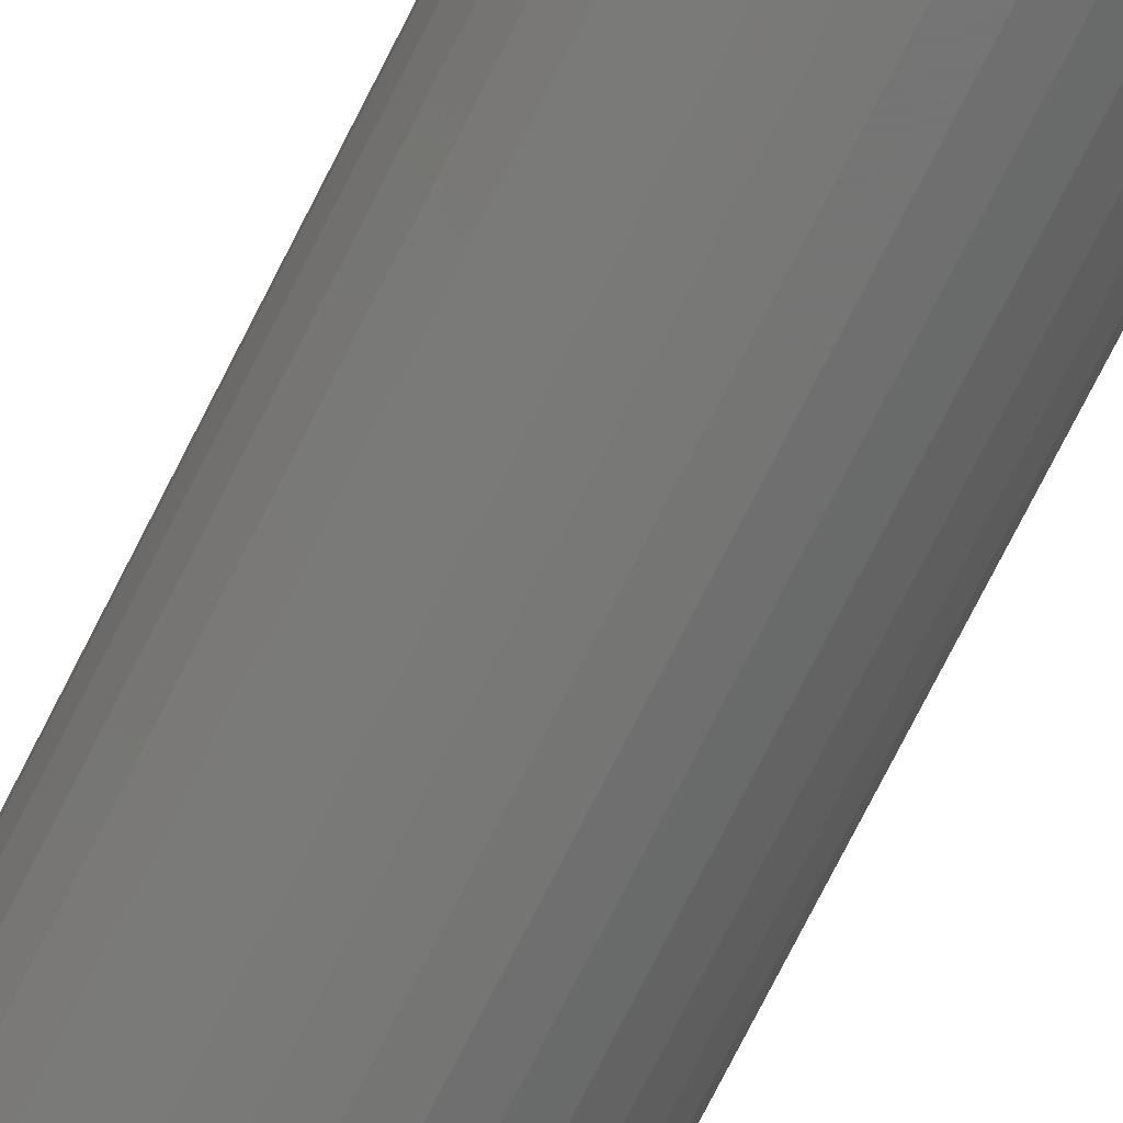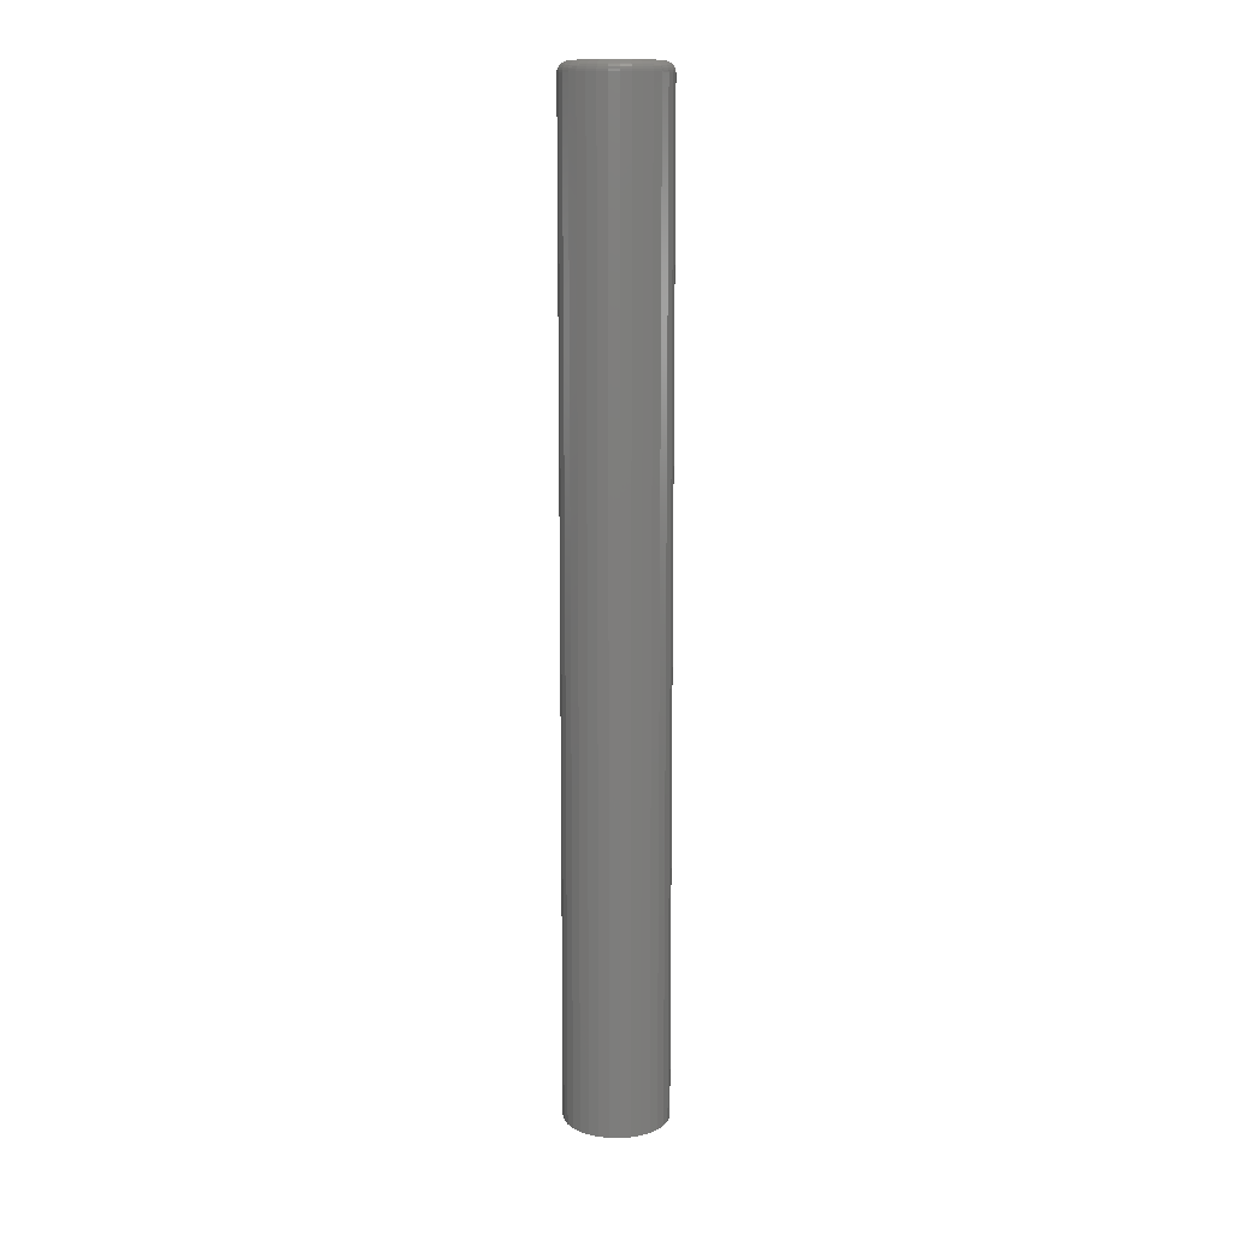
<metadata>
{"format":"stl","ext":"stl","renderer":"f3d","projection":"perspective","resolution":1024,"background":"white","views":[{"elev":-69.2,"azim":153.9,"up":"+Z"},{"elev":12.6,"azim":-93.5,"up":"+Y"}]}
</metadata>
<code>
# stl→obj: 320 verts, 636 faces
v -0.008169 2.036e-17 0.02925
v -0.002229 2.069e-17 0.03105
v 0.003947 2.104e-17 0.03166
v 0.01012 2.138e-17 0.03105
v 0.01606 2.171e-17 0.02925
v -0.01364 2.006e-17 0.02633
v 0.02154 2.201e-17 0.02633
v -0.01844 1.979e-17 0.02239
v 0.02634 2.228e-17 0.02239
v -0.02238 1.957e-17 0.01759
v 0.03027 2.25e-17 0.01759
v -0.0253 1.941e-17 0.01212
v 0.0332 2.266e-17 0.01212
v -0.02711 1.931e-17 0.006177
v 0.035 2.276e-17 0.006177
v 0.0332 2.266e-17 -0.01212
v -0.0253 1.941e-17 -0.01212
v 0.035 2.276e-17 -0.006177
v -0.02238 1.957e-17 -0.01759
v 0.03027 2.25e-17 -0.01759
v -0.01844 1.979e-17 -0.02239
v 0.02634 2.228e-17 -0.02239
v -0.01364 2.006e-17 -0.02633
v 0.02154 2.201e-17 -0.02633
v -0.008169 2.036e-17 -0.02925
v 0.01606 2.171e-17 -0.02925
v -0.002229 2.069e-17 -0.03105
v 0.003947 2.104e-17 -0.03166
v 0.01012 2.138e-17 -0.03105
v -0.02711 1.931e-17 -0.006177
v -0.02771 1.928e-17 -5.957e-17
v 0.03561 2.279e-17 -4.776e-18
v 0.04342 -0.007812 -7.035e-17
v 0.04342 -0.75 -2.562e-17
v 0.04266 -0.007812 -0.007701
v 0.04266 -0.75 -0.007701
v 0.04042 -0.007812 -0.01511
v 0.04042 -0.75 -0.01511
v 0.03677 -0.007812 -0.02193
v 0.03677 -0.75 -0.02193
v 0.03186 -0.007812 -0.02791
v 0.03186 -0.75 -0.02791
v 0.02588 -0.007812 -0.03282
v 0.02588 -0.75 -0.03282
v 0.01905 -0.007812 -0.03647
v 0.01905 -0.75 -0.03647
v 0.01165 -0.007812 -0.03872
v 0.01165 -0.75 -0.03872
v 0.003947 -0.007812 -0.03947
v 0.003947 -0.75 -0.03947
v -0.003754 -0.007812 -0.03872
v -0.003754 -0.75 -0.03872
v -0.01116 -0.007812 -0.03647
v -0.01116 -0.75 -0.03647
v -0.01798 -0.007812 -0.03282
v -0.01798 -0.75 -0.03282
v -0.02396 -0.007812 -0.02791
v -0.02396 -0.75 -0.02791
v -0.02887 -0.007812 -0.02193
v -0.02887 -0.75 -0.02193
v -0.03252 -0.007812 -0.01511
v -0.03252 -0.75 -0.01511
v -0.03477 -0.007812 -0.007701
v -0.03477 -0.75 -0.007701
v -0.03553 -0.007812 -1.595e-17
v -0.03553 -0.75 -1.595e-17
v -0.03477 -0.007812 0.007701
v -0.03477 -0.75 0.007701
v -0.03252 -0.007812 0.01511
v -0.03252 -0.75 0.01511
v -0.02887 -0.007812 0.02193
v -0.02887 -0.75 0.02193
v -0.02396 -0.007812 0.02791
v -0.02396 -0.75 0.02791
v -0.01798 -0.007812 0.03282
v -0.01798 -0.75 0.03282
v -0.01116 -0.007812 0.03647
v -0.01116 -0.75 0.03647
v -0.003754 -0.007812 0.03872
v -0.003754 -0.75 0.03872
v 0.003947 -0.007812 0.03947
v 0.003947 -0.75 0.03947
v 0.01165 -0.007812 0.03872
v 0.01165 -0.75 0.03872
v 0.01905 -0.007812 0.03647
v 0.01905 -0.75 0.03647
v 0.02588 -0.007812 0.03282
v 0.02588 -0.75 0.03282
v 0.03186 -0.007812 0.02791
v 0.03186 -0.75 0.02791
v 0.03677 -0.007812 0.02193
v 0.03677 -0.75 0.02193
v 0.04042 -0.007812 0.01511
v 0.04042 -0.75 0.01511
v 0.04266 -0.007812 0.007701
v 0.04266 -0.75 0.007701
v -0.03538 -0.006288 -5.898e-17
v -0.03462 -0.006288 0.007672
v -0.03493 -0.004823 -6.245e-17
v -0.03418 -0.004823 0.007585
v -0.03421 -0.003472 -6.245e-17
v -0.03348 -0.003472 0.007444
v -0.03324 -0.002288 -5.898e-17
v -0.03252 -0.002288 0.007255
v -0.03205 -0.001317 -5.898e-17
v -0.03136 -0.001317 0.007024
v -0.0307 -0.0005947 -5.898e-17
v -0.03004 -0.0005947 0.00676
v -0.02924 -0.0001501 -5.551e-17
v -0.0286 -0.0001501 0.006474
v 0.04252 -0.006288 0.007672
v 0.04327 -0.006288 -1.041e-17
v 0.04208 -0.004823 0.007585
v 0.04283 -0.004823 -3.469e-18
v 0.04137 -0.003472 0.007444
v 0.0421 -0.003472 -6.939e-18
v 0.04042 -0.002288 0.007255
v 0.04113 -0.002288 -1.041e-17
v 0.03926 -0.001317 0.007024
v 0.03995 -0.001317 -1.041e-17
v 0.03793 -0.0005947 0.00676
v 0.0386 -0.0005947 -1.041e-17
v 0.0365 -0.0001501 0.006474
v 0.03713 -0.0001501 -1.388e-17
v 0.04028 -0.006288 0.01505
v 0.03987 -0.004823 0.01488
v 0.0392 -0.003472 0.0146
v 0.0383 -0.002288 0.01423
v 0.03721 -0.001317 0.01378
v 0.03596 -0.0005947 0.01326
v 0.03461 -0.0001501 0.0127
v 0.03664 -0.006288 0.02185
v 0.03627 -0.004823 0.0216
v 0.03567 -0.003472 0.0212
v 0.03487 -0.002288 0.02066
v 0.03388 -0.001317 0.02
v 0.03276 -0.0005947 0.01925
v 0.03154 -0.0001501 0.01844
v 0.03175 -0.006288 0.02781
v 0.03144 -0.004823 0.02749
v 0.03093 -0.003472 0.02698
v 0.03024 -0.002288 0.02629
v 0.0294 -0.001317 0.02546
v 0.02845 -0.0005947 0.0245
v 0.02741 -0.0001501 0.02347
v 0.02579 -0.006288 0.0327
v 0.02555 -0.004823 0.03233
v 0.02515 -0.003472 0.03173
v 0.02461 -0.002288 0.03092
v 0.02395 -0.001317 0.02993
v 0.0232 -0.0005947 0.02881
v 0.02238 -0.0001501 0.02759
v 0.019 -0.006288 0.03633
v 0.01883 -0.004823 0.03592
v 0.01855 -0.003472 0.03525
v 0.01818 -0.002288 0.03435
v 0.01772 -0.001317 0.03326
v 0.01721 -0.0005947 0.03201
v 0.01665 -0.0001501 0.03066
v 0.01162 -0.006288 0.03857
v 0.01153 -0.004823 0.03813
v 0.01139 -0.003472 0.03742
v 0.0112 -0.002288 0.03647
v 0.01097 -0.001317 0.03531
v 0.01071 -0.0005947 0.03399
v 0.01042 -0.0001501 0.03255
v 0.003947 -0.006288 0.03932
v 0.003947 -0.004823 0.03888
v 0.003947 -0.003472 0.03816
v 0.003947 -0.002288 0.03719
v 0.003947 -0.001317 0.036
v 0.003947 -0.0005947 0.03465
v 0.003947 -0.0001501 0.03319
v -0.003724 -0.006288 0.03857
v -0.003638 -0.004823 0.03813
v -0.003497 -0.003472 0.03742
v -0.003307 -0.002288 0.03647
v -0.003076 -0.001317 0.03531
v -0.002813 -0.0005947 0.03399
v -0.002527 -0.0001501 0.03255
v -0.0111 -0.006288 0.03633
v -0.01093 -0.004823 0.03592
v -0.01065 -0.003472 0.03525
v -0.01028 -0.002288 0.03435
v -0.00983 -0.001317 0.03326
v -0.009313 -0.0005947 0.03201
v -0.008752 -0.0001501 0.03066
v -0.0179 -0.006288 0.0327
v -0.01765 -0.004823 0.03233
v -0.01725 -0.003472 0.03173
v -0.01671 -0.002288 0.03092
v -0.01605 -0.001317 0.02993
v -0.0153 -0.0005947 0.02881
v -0.01449 -0.0001501 0.02759
v -0.02386 -0.006288 0.02781
v -0.02354 -0.004823 0.02749
v -0.02303 -0.003472 0.02698
v -0.02235 -0.002288 0.02629
v -0.02151 -0.001317 0.02546
v -0.02055 -0.0005947 0.0245
v -0.01952 -0.0001501 0.02347
v -0.02875 -0.006288 0.02185
v -0.02838 -0.004823 0.0216
v -0.02778 -0.003472 0.0212
v -0.02697 -0.002288 0.02066
v -0.02599 -0.001317 0.02
v -0.02486 -0.0005947 0.01925
v -0.02365 -0.0001501 0.01844
v -0.03238 -0.006288 0.01505
v -0.03197 -0.004823 0.01488
v -0.03131 -0.003472 0.0146
v -0.03041 -0.002288 0.01423
v -0.02931 -0.001317 0.01378
v -0.02807 -0.0005947 0.01326
v -0.02671 -0.0001501 0.0127
v 0.04252 -0.006288 -0.007672
v 0.04208 -0.004823 -0.007585
v 0.04137 -0.003472 -0.007444
v 0.04042 -0.002288 -0.007255
v 0.03926 -0.001317 -0.007024
v 0.03793 -0.0005947 -0.00676
v 0.0365 -0.0001501 -0.006474
v -0.03462 -0.006288 -0.007672
v -0.03418 -0.004823 -0.007585
v -0.03348 -0.003472 -0.007444
v -0.03252 -0.002288 -0.007255
v -0.03136 -0.001317 -0.007024
v -0.03004 -0.0005947 -0.00676
v -0.0286 -0.0001501 -0.006474
v -0.03238 -0.006288 -0.01505
v -0.03197 -0.004823 -0.01488
v -0.03131 -0.003472 -0.0146
v -0.03041 -0.002288 -0.01423
v -0.02931 -0.001317 -0.01378
v -0.02807 -0.0005947 -0.01326
v -0.02671 -0.0001501 -0.0127
v -0.02875 -0.006288 -0.02185
v -0.02838 -0.004823 -0.0216
v -0.02778 -0.003472 -0.0212
v -0.02697 -0.002288 -0.02066
v -0.02599 -0.001317 -0.02
v -0.02486 -0.0005947 -0.01925
v -0.02365 -0.0001501 -0.01844
v -0.02386 -0.006288 -0.02781
v -0.02354 -0.004823 -0.02749
v -0.02303 -0.003472 -0.02698
v -0.02235 -0.002288 -0.02629
v -0.02151 -0.001317 -0.02546
v -0.02055 -0.0005947 -0.0245
v -0.01952 -0.0001501 -0.02347
v -0.0179 -0.006288 -0.0327
v -0.01765 -0.004823 -0.03233
v -0.01725 -0.003472 -0.03173
v -0.01671 -0.002288 -0.03092
v -0.01605 -0.001317 -0.02993
v -0.0153 -0.0005947 -0.02881
v -0.01449 -0.0001501 -0.02759
v -0.0111 -0.006288 -0.03633
v -0.01093 -0.004823 -0.03592
v -0.01065 -0.003472 -0.03525
v -0.01028 -0.002288 -0.03435
v -0.00983 -0.001317 -0.03326
v -0.009313 -0.0005947 -0.03201
v -0.008752 -0.0001501 -0.03066
v -0.003724 -0.006288 -0.03857
v -0.003638 -0.004823 -0.03813
v -0.003497 -0.003472 -0.03742
v -0.003307 -0.002288 -0.03647
v -0.003076 -0.001317 -0.03531
v -0.002813 -0.0005947 -0.03399
v -0.002527 -0.0001501 -0.03255
v 0.003947 -0.006288 -0.03932
v 0.003947 -0.004823 -0.03888
v 0.003947 -0.003472 -0.03816
v 0.003947 -0.002288 -0.03719
v 0.003947 -0.001317 -0.036
v 0.003947 -0.0005947 -0.03465
v 0.003947 -0.0001501 -0.03319
v 0.01162 -0.006288 -0.03857
v 0.01153 -0.004823 -0.03813
v 0.01139 -0.003472 -0.03742
v 0.0112 -0.002288 -0.03647
v 0.01097 -0.001317 -0.03531
v 0.01071 -0.0005947 -0.03399
v 0.01042 -0.0001501 -0.03255
v 0.019 -0.006288 -0.03633
v 0.01883 -0.004823 -0.03592
v 0.01855 -0.003472 -0.03525
v 0.01818 -0.002288 -0.03435
v 0.01772 -0.001317 -0.03326
v 0.01721 -0.0005947 -0.03201
v 0.01665 -0.0001501 -0.03066
v 0.02579 -0.006288 -0.0327
v 0.02555 -0.004823 -0.03233
v 0.02515 -0.003472 -0.03173
v 0.02461 -0.002288 -0.03092
v 0.02395 -0.001317 -0.02993
v 0.0232 -0.0005947 -0.02881
v 0.02238 -0.0001501 -0.02759
v 0.03175 -0.006288 -0.02781
v 0.03144 -0.004823 -0.02749
v 0.03093 -0.003472 -0.02698
v 0.03024 -0.002288 -0.02629
v 0.0294 -0.001317 -0.02546
v 0.02845 -0.0005947 -0.0245
v 0.02741 -0.0001501 -0.02347
v 0.03664 -0.006288 -0.02185
v 0.03627 -0.004823 -0.0216
v 0.03567 -0.003472 -0.0212
v 0.03487 -0.002288 -0.02066
v 0.03388 -0.001317 -0.02
v 0.03276 -0.0005947 -0.01925
v 0.03154 -0.0001501 -0.01844
v 0.04028 -0.006288 -0.01505
v 0.03987 -0.004823 -0.01488
v 0.0392 -0.003472 -0.0146
v 0.0383 -0.002288 -0.01423
v 0.03721 -0.001317 -0.01378
v 0.03596 -0.0005947 -0.01326
v 0.03461 -0.0001501 -0.0127
f 1 2 3
f 1 3 4
f 5 1 4
f 6 1 5
f 7 6 5
f 8 6 7
f 9 8 7
f 10 8 9
f 11 10 9
f 12 10 11
f 13 12 11
f 14 12 13
f 15 14 13
f 16 17 18
f 19 17 16
f 20 19 16
f 21 19 20
f 22 21 20
f 23 21 22
f 24 23 22
f 25 23 24
f 26 25 24
f 27 25 26
f 28 27 26
f 29 28 26
f 17 30 18
f 18 30 31
f 18 31 32
f 32 31 14
f 32 14 15
f 33 34 35
f 35 34 36
f 35 36 37
f 37 36 38
f 37 38 39
f 39 38 40
f 39 40 41
f 41 40 42
f 41 42 43
f 43 42 44
f 43 44 45
f 45 44 46
f 45 46 47
f 47 46 48
f 47 48 49
f 49 48 50
f 49 50 51
f 51 50 52
f 51 52 53
f 53 52 54
f 53 54 55
f 55 54 56
f 55 56 57
f 57 56 58
f 57 58 59
f 59 58 60
f 59 60 61
f 61 60 62
f 61 62 63
f 63 62 64
f 63 64 65
f 65 64 66
f 65 66 67
f 67 66 68
f 67 68 69
f 69 68 70
f 69 70 71
f 71 70 72
f 71 72 73
f 73 72 74
f 73 74 75
f 75 74 76
f 75 76 77
f 77 76 78
f 77 78 79
f 79 78 80
f 79 80 81
f 81 80 82
f 81 82 83
f 83 82 84
f 83 84 85
f 85 84 86
f 85 86 87
f 87 86 88
f 87 88 89
f 89 88 90
f 89 90 91
f 91 90 92
f 91 92 93
f 93 92 94
f 93 94 95
f 95 94 96
f 95 96 33
f 33 96 34
f 65 67 97
f 97 67 98
f 97 98 99
f 99 98 100
f 99 100 101
f 101 100 102
f 101 102 103
f 103 102 104
f 103 104 105
f 105 104 106
f 105 106 107
f 107 106 108
f 107 108 109
f 109 108 110
f 109 110 31
f 31 110 14
f 95 33 111
f 111 33 112
f 111 112 113
f 113 112 114
f 113 114 115
f 115 114 116
f 115 116 117
f 117 116 118
f 117 118 119
f 119 118 120
f 119 120 121
f 121 120 122
f 121 122 123
f 123 122 124
f 123 124 15
f 15 124 32
f 93 95 125
f 125 95 111
f 125 111 126
f 126 111 113
f 126 113 127
f 127 113 115
f 127 115 128
f 128 115 117
f 128 117 129
f 129 117 119
f 129 119 130
f 130 119 121
f 130 121 131
f 131 121 123
f 131 123 13
f 13 123 15
f 91 93 132
f 132 93 125
f 132 125 133
f 133 125 126
f 133 126 134
f 134 126 127
f 134 127 135
f 135 127 128
f 135 128 136
f 136 128 129
f 136 129 137
f 137 129 130
f 137 130 138
f 138 130 131
f 138 131 11
f 11 131 13
f 89 91 139
f 139 91 132
f 139 132 140
f 140 132 133
f 140 133 141
f 141 133 134
f 141 134 142
f 142 134 135
f 142 135 143
f 143 135 136
f 143 136 144
f 144 136 137
f 144 137 145
f 145 137 138
f 145 138 9
f 9 138 11
f 87 89 146
f 146 89 139
f 146 139 147
f 147 139 140
f 147 140 148
f 148 140 141
f 148 141 149
f 149 141 142
f 149 142 150
f 150 142 143
f 150 143 151
f 151 143 144
f 151 144 152
f 152 144 145
f 152 145 7
f 7 145 9
f 85 87 153
f 153 87 146
f 153 146 154
f 154 146 147
f 154 147 155
f 155 147 148
f 155 148 156
f 156 148 149
f 156 149 157
f 157 149 150
f 157 150 158
f 158 150 151
f 158 151 159
f 159 151 152
f 159 152 5
f 5 152 7
f 83 85 160
f 160 85 153
f 160 153 161
f 161 153 154
f 161 154 162
f 162 154 155
f 162 155 163
f 163 155 156
f 163 156 164
f 164 156 157
f 164 157 165
f 165 157 158
f 165 158 166
f 166 158 159
f 166 159 4
f 4 159 5
f 81 83 167
f 167 83 160
f 167 160 168
f 168 160 161
f 168 161 169
f 169 161 162
f 169 162 170
f 170 162 163
f 170 163 171
f 171 163 164
f 171 164 172
f 172 164 165
f 172 165 173
f 173 165 166
f 173 166 3
f 3 166 4
f 79 81 174
f 174 81 167
f 174 167 175
f 175 167 168
f 175 168 176
f 176 168 169
f 176 169 177
f 177 169 170
f 177 170 178
f 178 170 171
f 178 171 179
f 179 171 172
f 179 172 180
f 180 172 173
f 180 173 2
f 2 173 3
f 77 79 181
f 181 79 174
f 181 174 182
f 182 174 175
f 182 175 183
f 183 175 176
f 183 176 184
f 184 176 177
f 184 177 185
f 185 177 178
f 185 178 186
f 186 178 179
f 186 179 187
f 187 179 180
f 187 180 1
f 1 180 2
f 75 77 188
f 188 77 181
f 188 181 189
f 189 181 182
f 189 182 190
f 190 182 183
f 190 183 191
f 191 183 184
f 191 184 192
f 192 184 185
f 192 185 193
f 193 185 186
f 193 186 194
f 194 186 187
f 194 187 6
f 6 187 1
f 73 75 195
f 195 75 188
f 195 188 196
f 196 188 189
f 196 189 197
f 197 189 190
f 197 190 198
f 198 190 191
f 198 191 199
f 199 191 192
f 199 192 200
f 200 192 193
f 200 193 201
f 201 193 194
f 201 194 8
f 8 194 6
f 71 73 202
f 202 73 195
f 202 195 203
f 203 195 196
f 203 196 204
f 204 196 197
f 204 197 205
f 205 197 198
f 205 198 206
f 206 198 199
f 206 199 207
f 207 199 200
f 207 200 208
f 208 200 201
f 208 201 10
f 10 201 8
f 69 71 209
f 209 71 202
f 209 202 210
f 210 202 203
f 210 203 211
f 211 203 204
f 211 204 212
f 212 204 205
f 212 205 213
f 213 205 206
f 213 206 214
f 214 206 207
f 214 207 215
f 215 207 208
f 215 208 12
f 12 208 10
f 67 69 98
f 98 69 209
f 98 209 100
f 100 209 210
f 100 210 102
f 102 210 211
f 102 211 104
f 104 211 212
f 104 212 106
f 106 212 213
f 106 213 108
f 108 213 214
f 108 214 110
f 110 214 215
f 110 215 14
f 14 215 12
f 33 35 112
f 112 35 216
f 112 216 114
f 114 216 217
f 114 217 116
f 116 217 218
f 116 218 118
f 118 218 219
f 118 219 120
f 120 219 220
f 120 220 122
f 122 220 221
f 122 221 124
f 124 221 222
f 124 222 32
f 32 222 18
f 63 65 223
f 223 65 97
f 223 97 224
f 224 97 99
f 224 99 225
f 225 99 101
f 225 101 226
f 226 101 103
f 226 103 227
f 227 103 105
f 227 105 228
f 228 105 107
f 228 107 229
f 229 107 109
f 229 109 30
f 30 109 31
f 61 63 230
f 230 63 223
f 230 223 231
f 231 223 224
f 231 224 232
f 232 224 225
f 232 225 233
f 233 225 226
f 233 226 234
f 234 226 227
f 234 227 235
f 235 227 228
f 235 228 236
f 236 228 229
f 236 229 17
f 17 229 30
f 59 61 237
f 237 61 230
f 237 230 238
f 238 230 231
f 238 231 239
f 239 231 232
f 239 232 240
f 240 232 233
f 240 233 241
f 241 233 234
f 241 234 242
f 242 234 235
f 242 235 243
f 243 235 236
f 243 236 19
f 19 236 17
f 57 59 244
f 244 59 237
f 244 237 245
f 245 237 238
f 245 238 246
f 246 238 239
f 246 239 247
f 247 239 240
f 247 240 248
f 248 240 241
f 248 241 249
f 249 241 242
f 249 242 250
f 250 242 243
f 250 243 21
f 21 243 19
f 55 57 251
f 251 57 244
f 251 244 252
f 252 244 245
f 252 245 253
f 253 245 246
f 253 246 254
f 254 246 247
f 254 247 255
f 255 247 248
f 255 248 256
f 256 248 249
f 256 249 257
f 257 249 250
f 257 250 23
f 23 250 21
f 53 55 258
f 258 55 251
f 258 251 259
f 259 251 252
f 259 252 260
f 260 252 253
f 260 253 261
f 261 253 254
f 261 254 262
f 262 254 255
f 262 255 263
f 263 255 256
f 263 256 264
f 264 256 257
f 264 257 25
f 25 257 23
f 51 53 265
f 265 53 258
f 265 258 266
f 266 258 259
f 266 259 267
f 267 259 260
f 267 260 268
f 268 260 261
f 268 261 269
f 269 261 262
f 269 262 270
f 270 262 263
f 270 263 271
f 271 263 264
f 271 264 27
f 27 264 25
f 49 51 272
f 272 51 265
f 272 265 273
f 273 265 266
f 273 266 274
f 274 266 267
f 274 267 275
f 275 267 268
f 275 268 276
f 276 268 269
f 276 269 277
f 277 269 270
f 277 270 278
f 278 270 271
f 278 271 28
f 28 271 27
f 47 49 279
f 279 49 272
f 279 272 280
f 280 272 273
f 280 273 281
f 281 273 274
f 281 274 282
f 282 274 275
f 282 275 283
f 283 275 276
f 283 276 284
f 284 276 277
f 284 277 285
f 285 277 278
f 285 278 29
f 29 278 28
f 45 47 286
f 286 47 279
f 286 279 287
f 287 279 280
f 287 280 288
f 288 280 281
f 288 281 289
f 289 281 282
f 289 282 290
f 290 282 283
f 290 283 291
f 291 283 284
f 291 284 292
f 292 284 285
f 292 285 26
f 26 285 29
f 43 45 293
f 293 45 286
f 293 286 294
f 294 286 287
f 294 287 295
f 295 287 288
f 295 288 296
f 296 288 289
f 296 289 297
f 297 289 290
f 297 290 298
f 298 290 291
f 298 291 299
f 299 291 292
f 299 292 24
f 24 292 26
f 41 43 300
f 300 43 293
f 300 293 301
f 301 293 294
f 301 294 302
f 302 294 295
f 302 295 303
f 303 295 296
f 303 296 304
f 304 296 297
f 304 297 305
f 305 297 298
f 305 298 306
f 306 298 299
f 306 299 22
f 22 299 24
f 39 41 307
f 307 41 300
f 307 300 308
f 308 300 301
f 308 301 309
f 309 301 302
f 309 302 310
f 310 302 303
f 310 303 311
f 311 303 304
f 311 304 312
f 312 304 305
f 312 305 313
f 313 305 306
f 313 306 20
f 20 306 22
f 37 39 314
f 314 39 307
f 314 307 315
f 315 307 308
f 315 308 316
f 316 308 309
f 316 309 317
f 317 309 310
f 317 310 318
f 318 310 311
f 318 311 319
f 319 311 312
f 319 312 320
f 320 312 313
f 320 313 16
f 16 313 20
f 35 37 216
f 216 37 314
f 216 314 217
f 217 314 315
f 217 315 218
f 218 315 316
f 218 316 219
f 219 316 317
f 219 317 220
f 220 317 318
f 220 318 221
f 221 318 319
f 221 319 222
f 222 319 320
f 222 320 18
f 18 320 16
f 82 80 78
f 84 82 78
f 84 78 86
f 86 78 76
f 86 76 88
f 88 76 74
f 88 74 90
f 90 74 72
f 90 72 92
f 92 72 70
f 92 70 94
f 94 70 68
f 94 68 96
f 36 62 38
f 38 62 60
f 38 60 40
f 40 60 58
f 40 58 42
f 42 58 56
f 42 56 44
f 44 56 54
f 44 54 46
f 46 54 52
f 46 52 50
f 46 50 48
f 96 68 34
f 34 68 66
f 34 66 36
f 36 66 64
f 36 64 62

</code>
